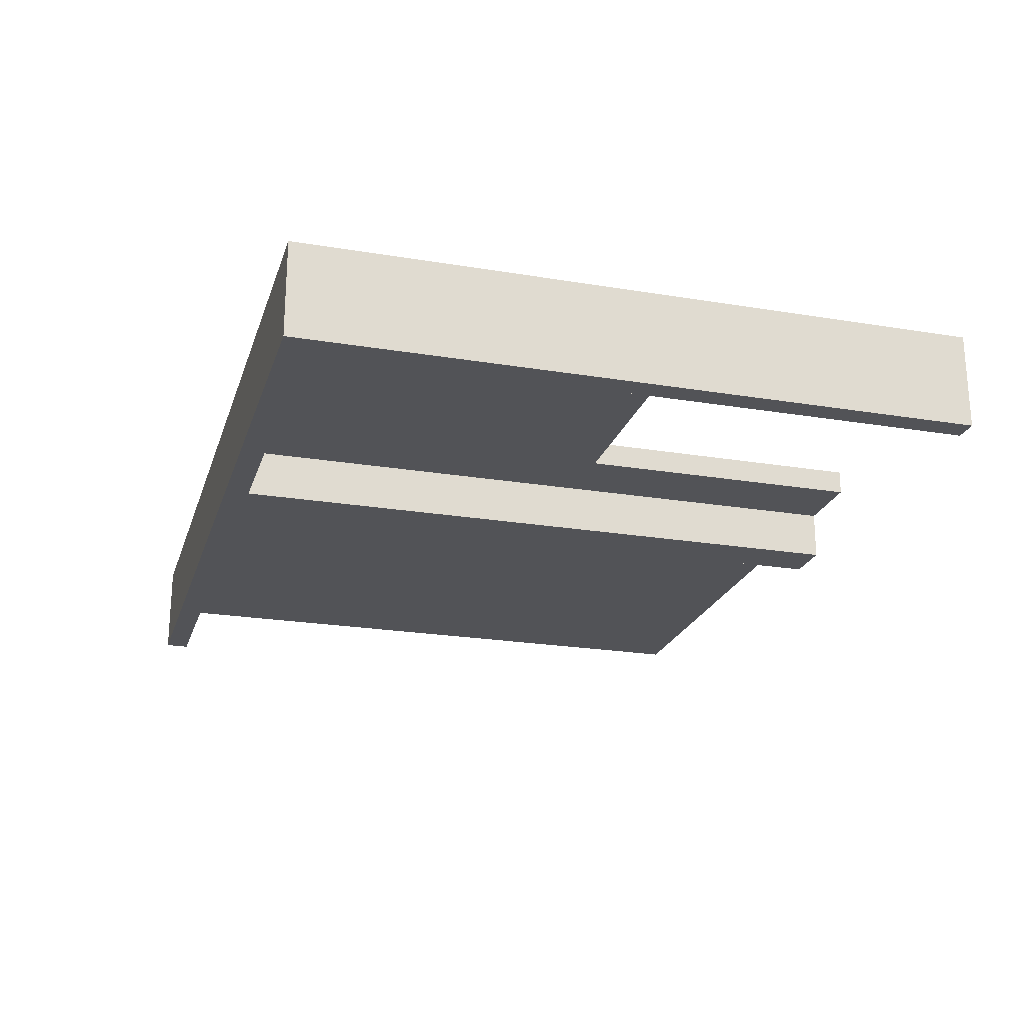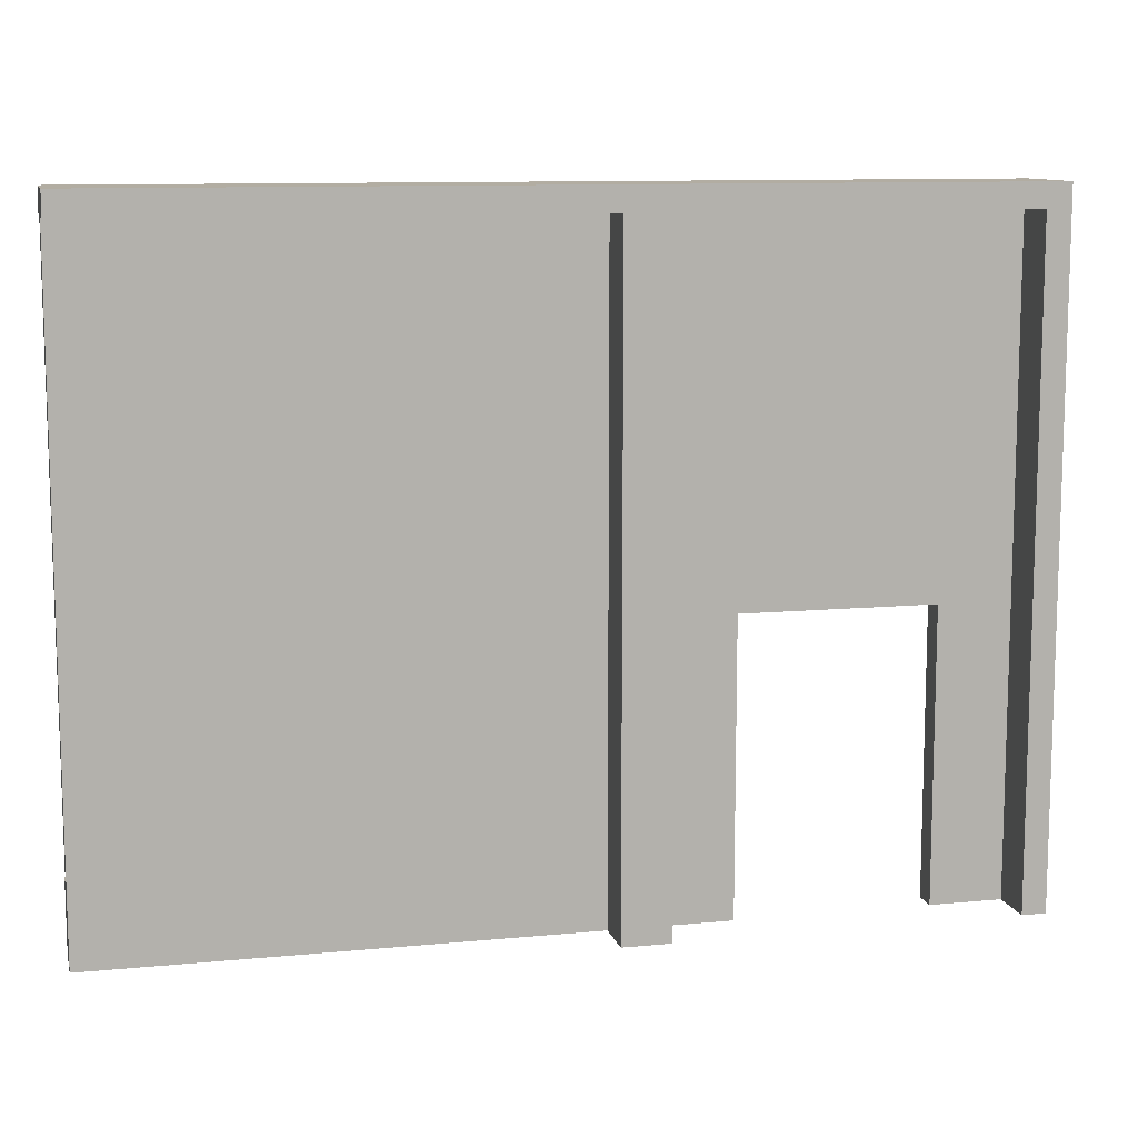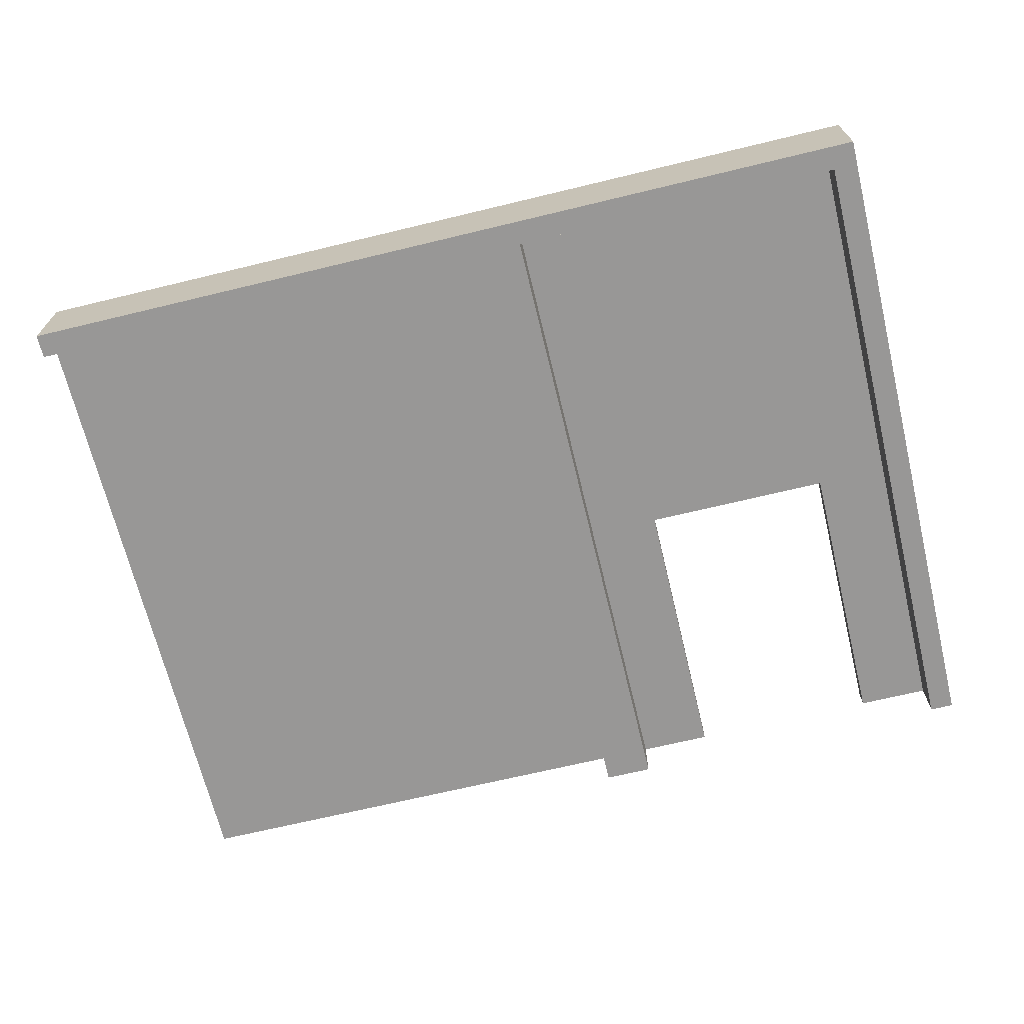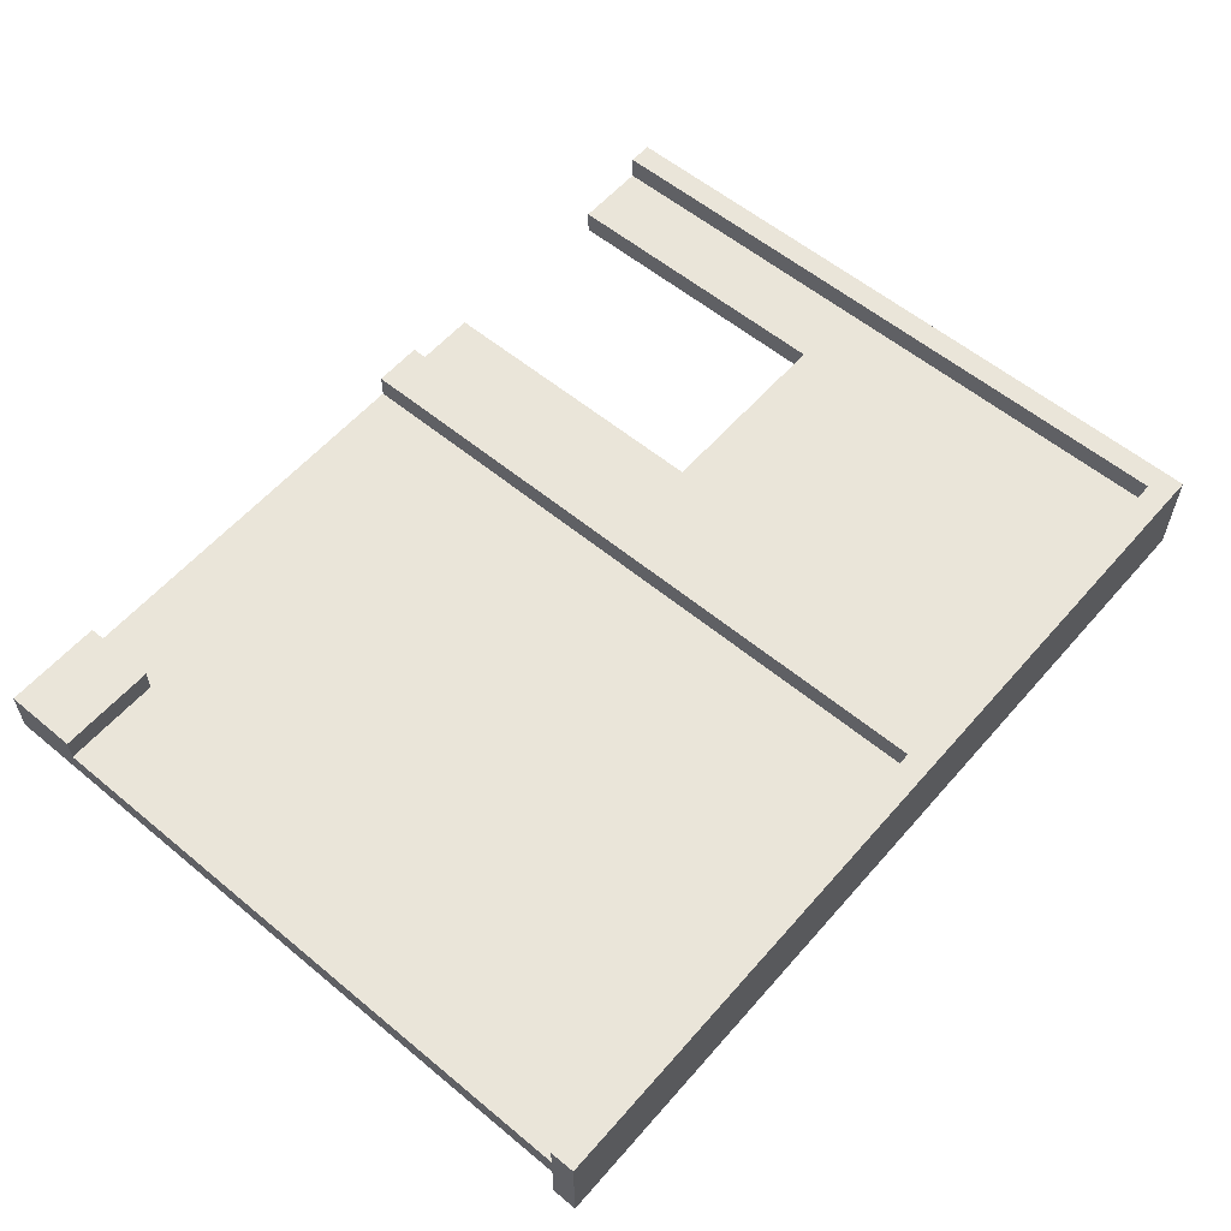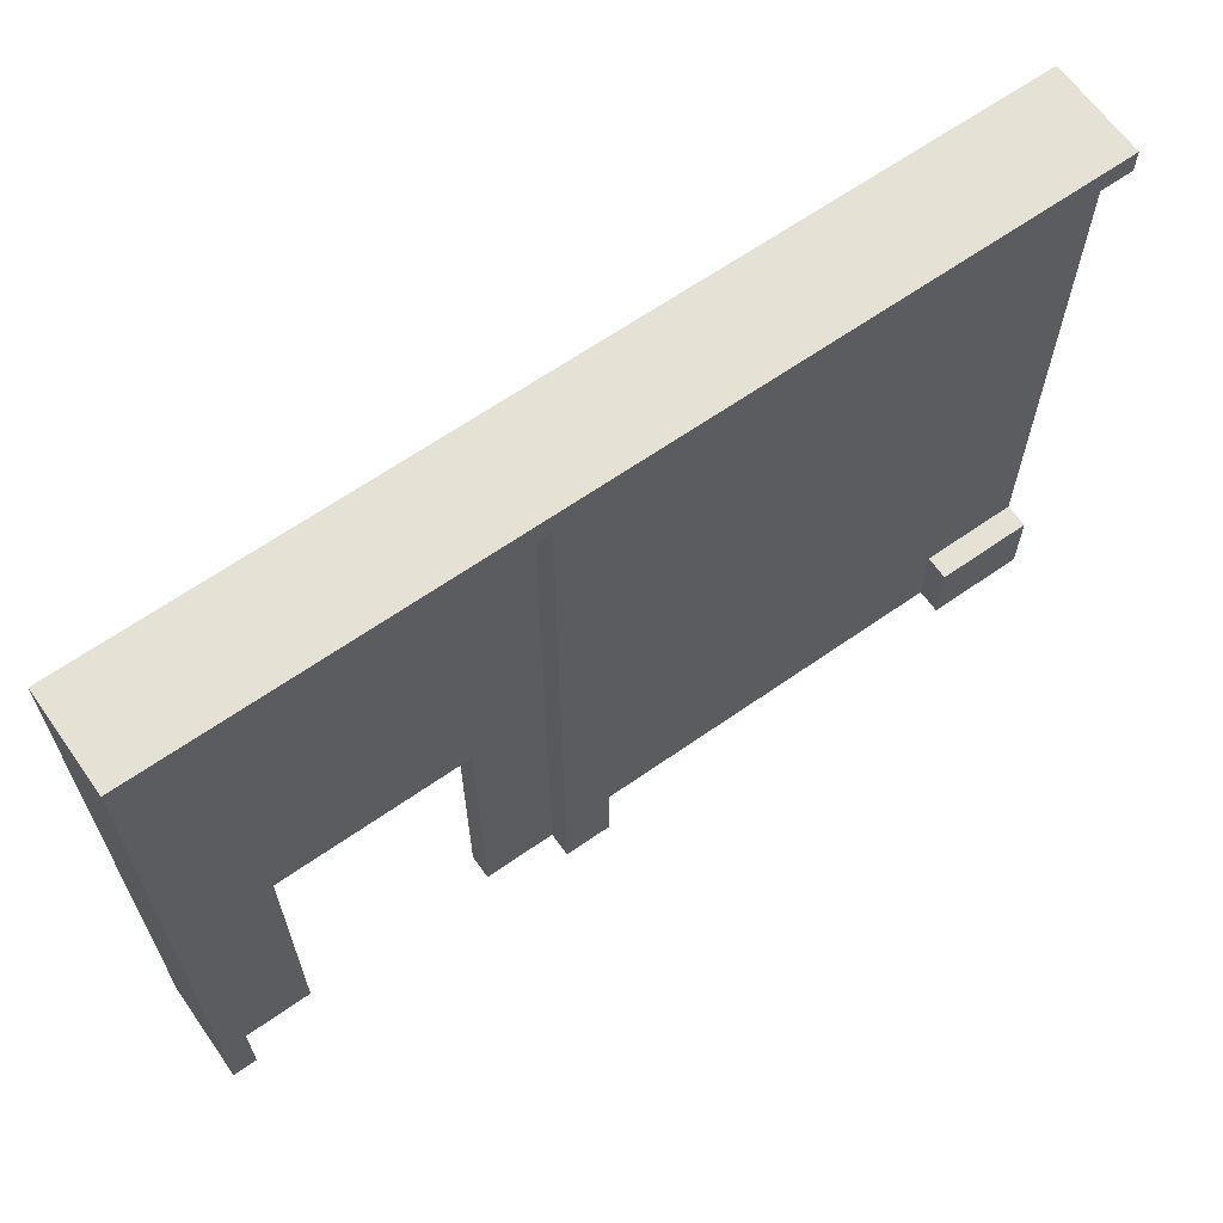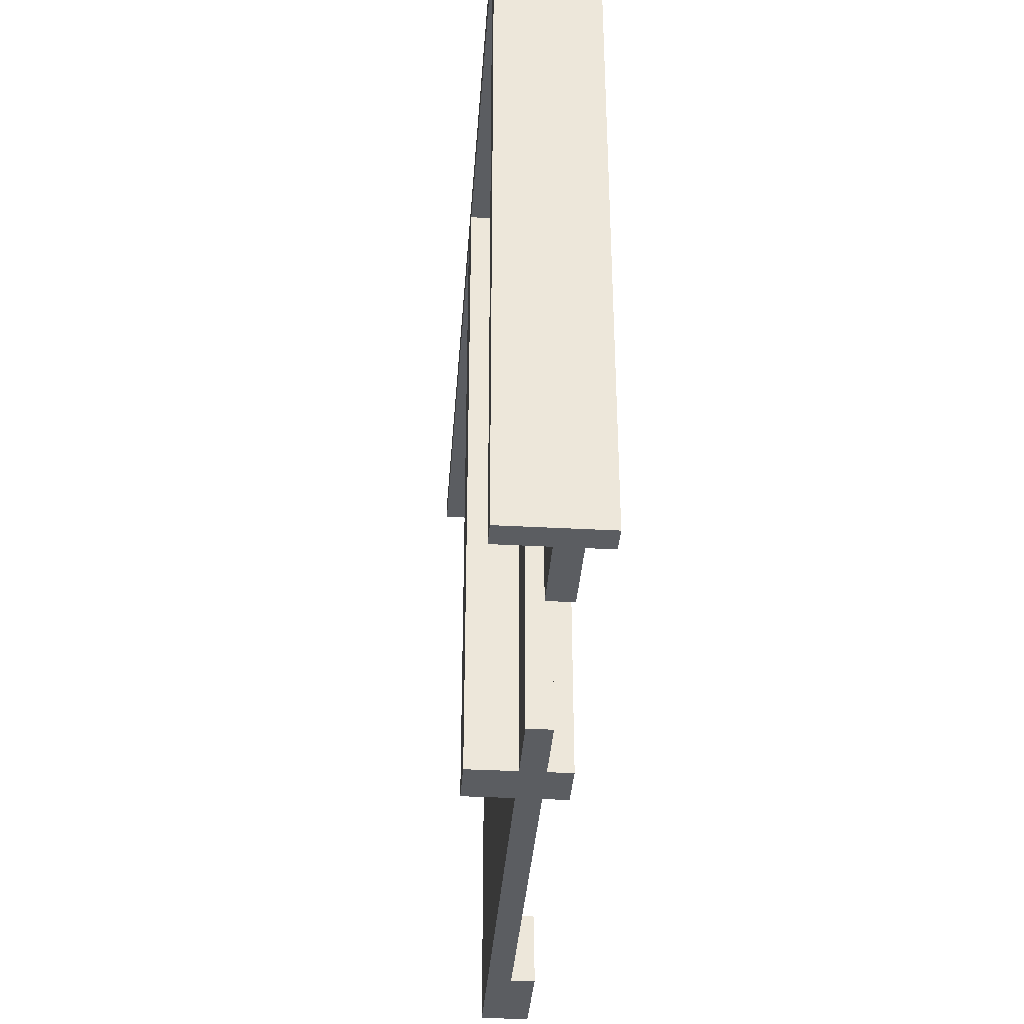
<metadata>
{"format":"obj","ext":"obj","renderer":"f3d","projection":"perspective","resolution":1024,"background":"white","views":[{"elev":-22.5,"azim":-106.0,"up":"+Z"},{"elev":10.6,"azim":166.5,"up":"+Y"},{"elev":-68.3,"azim":-166.4,"up":"+Z"},{"elev":58.0,"azim":130.6,"up":"+Z"},{"elev":64.5,"azim":-35.2,"up":"+Y"},{"elev":-36.0,"azim":-94.1,"up":"+Y"}]}
</metadata>
<code>
g Electrocity-6
v 3 0 21
v 3 0 17
v 3 28 21
v 3 28 17
v 15 0 20
v 15 0 19
v 15 12 20
v 15 12 19
v 18 0 21
v 18 0 20
v 18 0 19
v 18 0 17
v 18 27 21
v 18 27 20
v 18 27 19
v 18 27 17
v 36 0 21
v 36 0 20
v 36 3 21
v 36 3 20
v 4 0 21
v 4 0 20
v 4 0 19
v 4 0 17
v 4 27 21
v 4 27 20
v 4 27 19
v 4 27 17
v 7 0 20
v 7 0 19
v 7 12 20
v 7 12 19
v 20 0 21
v 20 0 20
v 20 0 19
v 20 0 17
v 20 27 21
v 20 27 20
v 20 27 19
v 20 27 17
v 40 0 21
v 40 0 20
v 40 0 19
v 40 3 21
v 40 3 20
v 40 27 21
v 40 27 20
v 40 27 19
v 40 27 17
v 40 28 21
v 40 28 17
v 3 0 21
v 3 28 21
v 4 0 21
v 4 27 21
v 18 0 21
v 18 27 21
v 20 0 21
v 20 27 21
v 36 0 21
v 36 3 21
v 40 0 21
v 40 3 21
v 40 27 21
v 40 28 21
v 4 0 20
v 4 27 20
v 7 0 20
v 7 12 20
v 15 0 20
v 15 12 20
v 18 0 20
v 18 27 20
v 20 0 20
v 20 27 20
v 36 0 20
v 36 3 20
v 40 3 20
v 40 27 20
v 4 0 19
v 4 27 19
v 7 0 19
v 7 12 19
v 15 0 19
v 15 12 19
v 18 0 19
v 18 27 19
v 20 0 19
v 20 27 19
v 40 0 19
v 40 27 19
v 3 0 17
v 3 28 17
v 4 0 17
v 4 27 17
v 18 0 17
v 18 27 17
v 20 0 17
v 20 27 17
v 40 27 17
v 40 28 17
v 3 0 21
v 4 0 21
v 18 0 21
v 20 0 21
v 36 0 21
v 40 0 21
v 4 0 20
v 7 0 20
v 15 0 20
v 18 0 20
v 20 0 20
v 36 0 20
v 40 0 20
v 4 0 19
v 7 0 19
v 15 0 19
v 18 0 19
v 20 0 19
v 40 0 19
v 3 0 17
v 4 0 17
v 18 0 17
v 20 0 17
v 7 12 20
v 15 12 20
v 7 12 19
v 15 12 19
v 4 27 21
v 18 27 21
v 20 27 21
v 40 27 21
v 4 27 20
v 18 27 20
v 20 27 20
v 40 27 20
v 4 27 19
v 18 27 19
v 20 27 19
v 40 27 19
v 4 27 17
v 18 27 17
v 20 27 17
v 40 27 17
v 36 3 21
v 40 3 21
v 36 3 20
v 40 3 20
v 3 28 21
v 40 28 21
v 3 28 17
v 40 28 17
f 3 2 1
f 4 2 3
f 7 6 5
f 8 6 7
f 13 10 9
f 14 10 13
f 15 12 11
f 16 12 15
f 19 18 17
f 20 18 19
f 21 22 25
f 25 22 26
f 23 24 27
f 27 24 28
f 29 30 31
f 31 30 32
f 33 34 37
f 37 34 38
f 35 36 39
f 39 36 40
f 41 42 44
f 42 43 45
f 44 42 45
f 45 43 47
f 47 43 48
f 46 47 50
f 48 49 50
f 47 48 50
f 50 49 51
f 54 53 52
f 55 53 54
f 57 53 55
f 58 57 56
f 59 53 57
f 59 57 58
f 62 61 60
f 63 61 62
f 64 53 59
f 65 53 64
f 68 67 66
f 69 67 68
f 71 67 69
f 72 71 70
f 73 67 71
f 73 71 72
f 76 75 74
f 77 75 76
f 78 75 77
f 79 75 78
f 80 81 82
f 82 81 83
f 83 81 85
f 84 85 86
f 85 81 87
f 86 85 87
f 88 89 90
f 90 89 91
f 92 93 94
f 94 93 95
f 95 93 97
f 96 97 98
f 97 93 99
f 98 97 99
f 99 93 100
f 100 93 101
f 108 103 102
f 111 105 104
f 112 105 111
f 113 107 106
f 114 107 113
f 115 109 108
f 115 108 102
f 116 109 115
f 117 111 110
f 118 112 111
f 118 111 117
f 119 114 113
f 119 112 118
f 119 113 112
f 120 114 119
f 121 115 102
f 122 115 121
f 123 119 118
f 124 119 123
f 127 126 125
f 128 126 127
f 133 130 129
f 134 130 133
f 135 132 131
f 136 132 135
f 141 138 137
f 142 138 141
f 143 140 139
f 144 140 143
f 145 146 147
f 147 146 148
f 149 150 151
f 151 150 152

</code>
